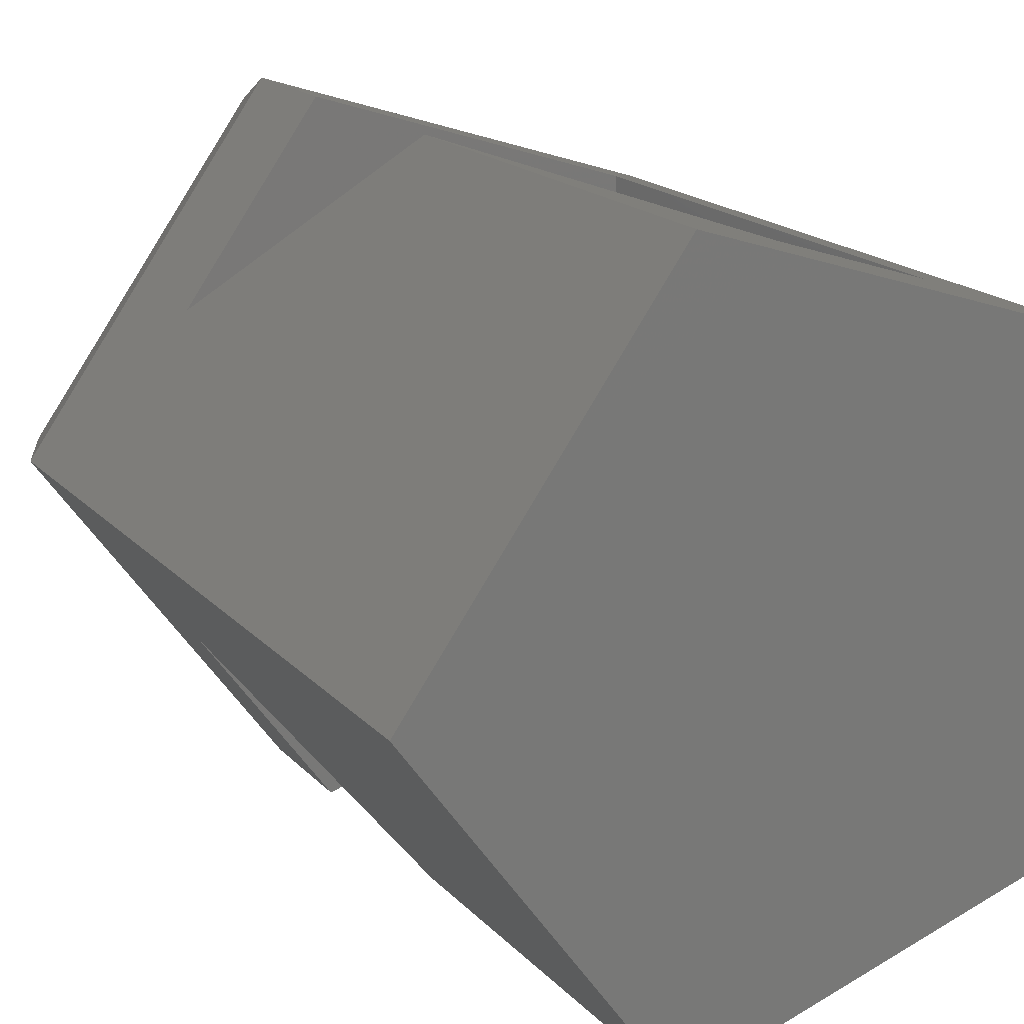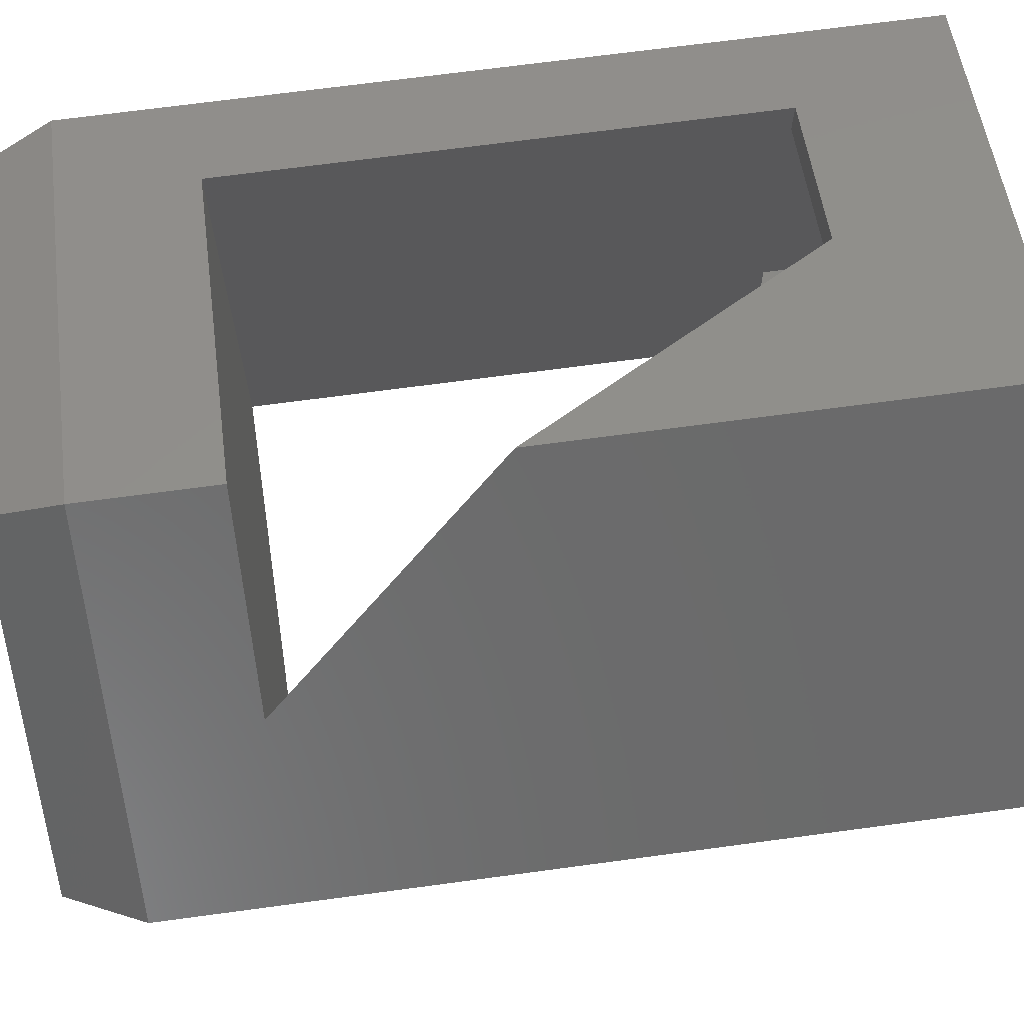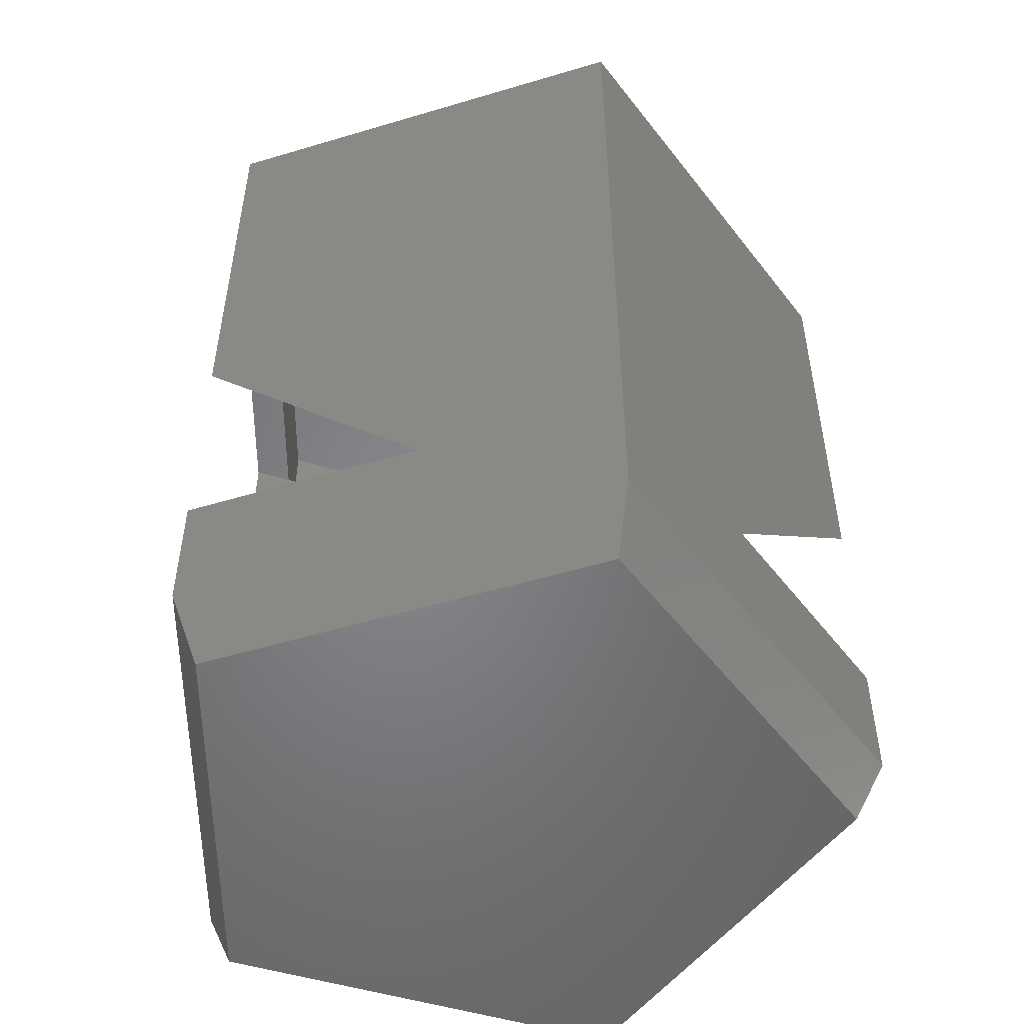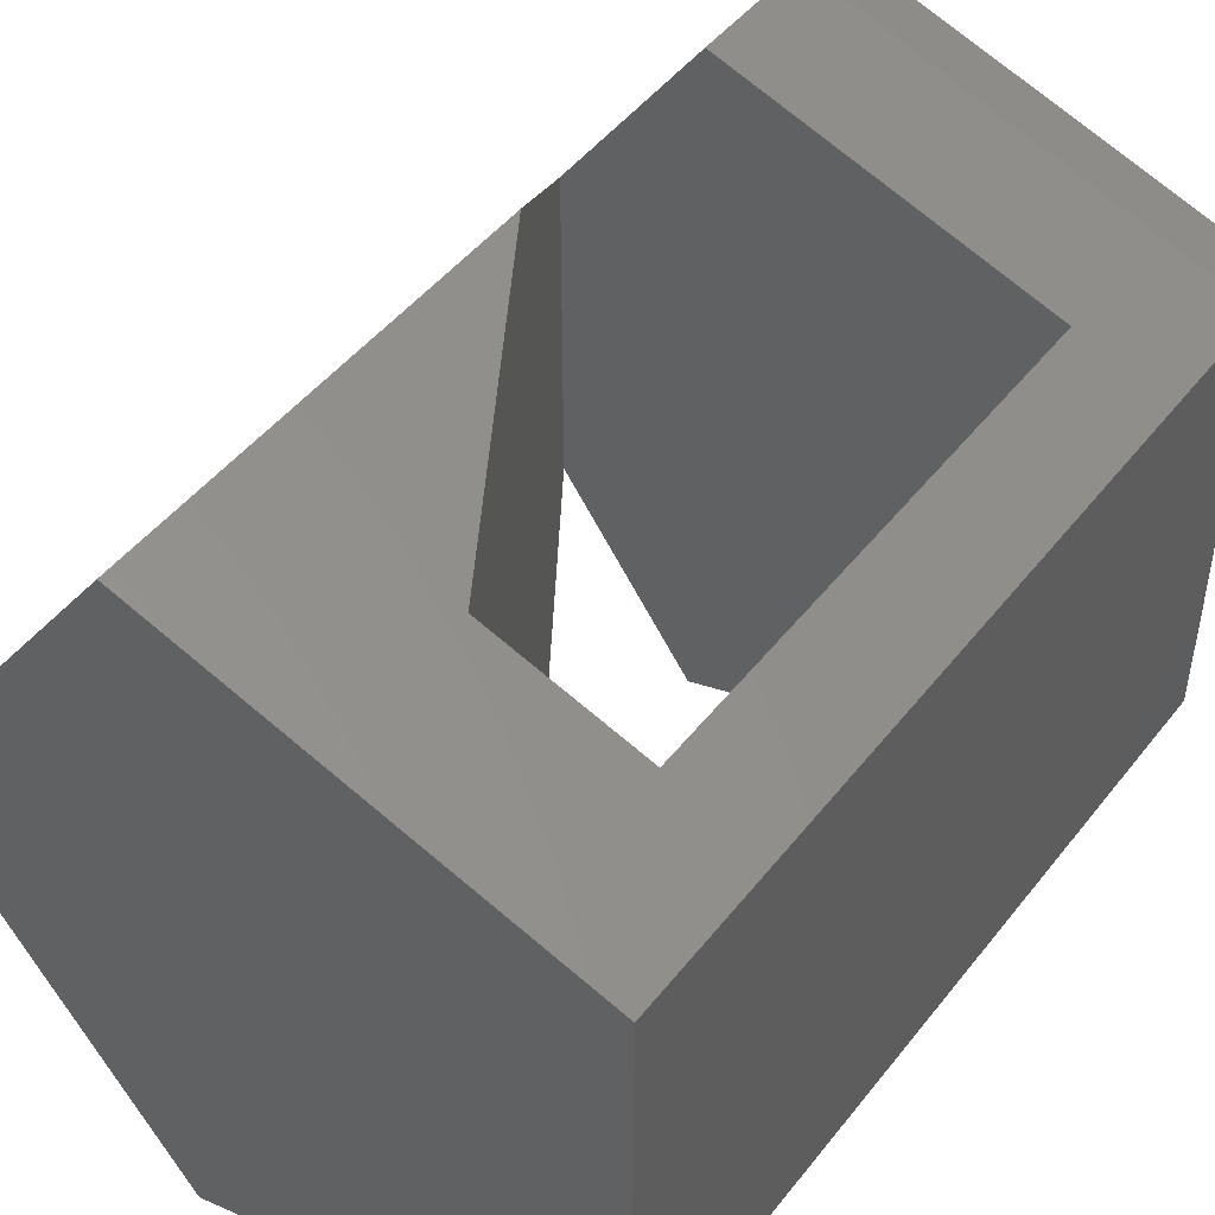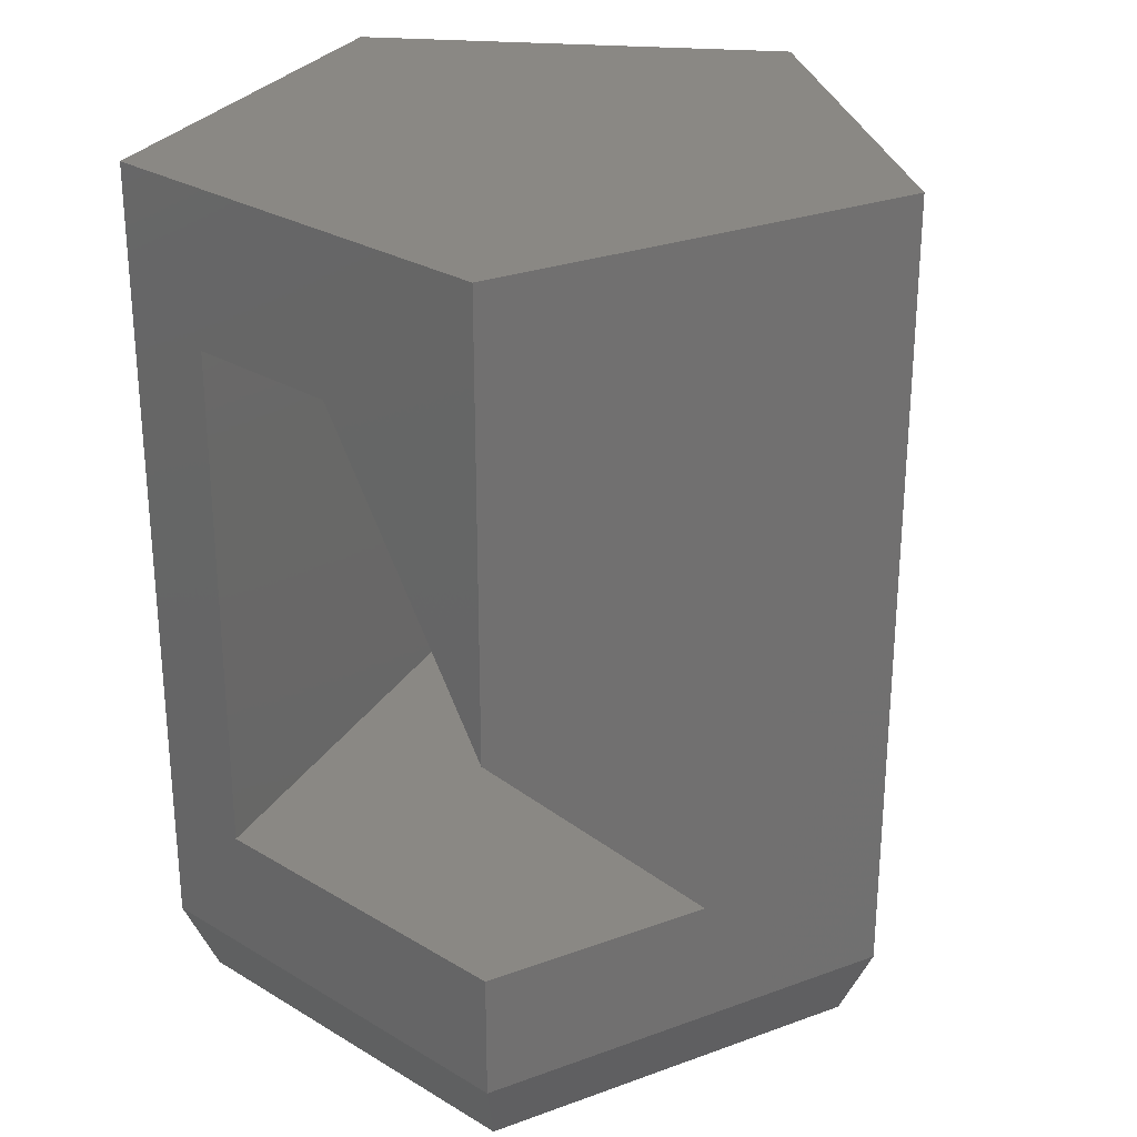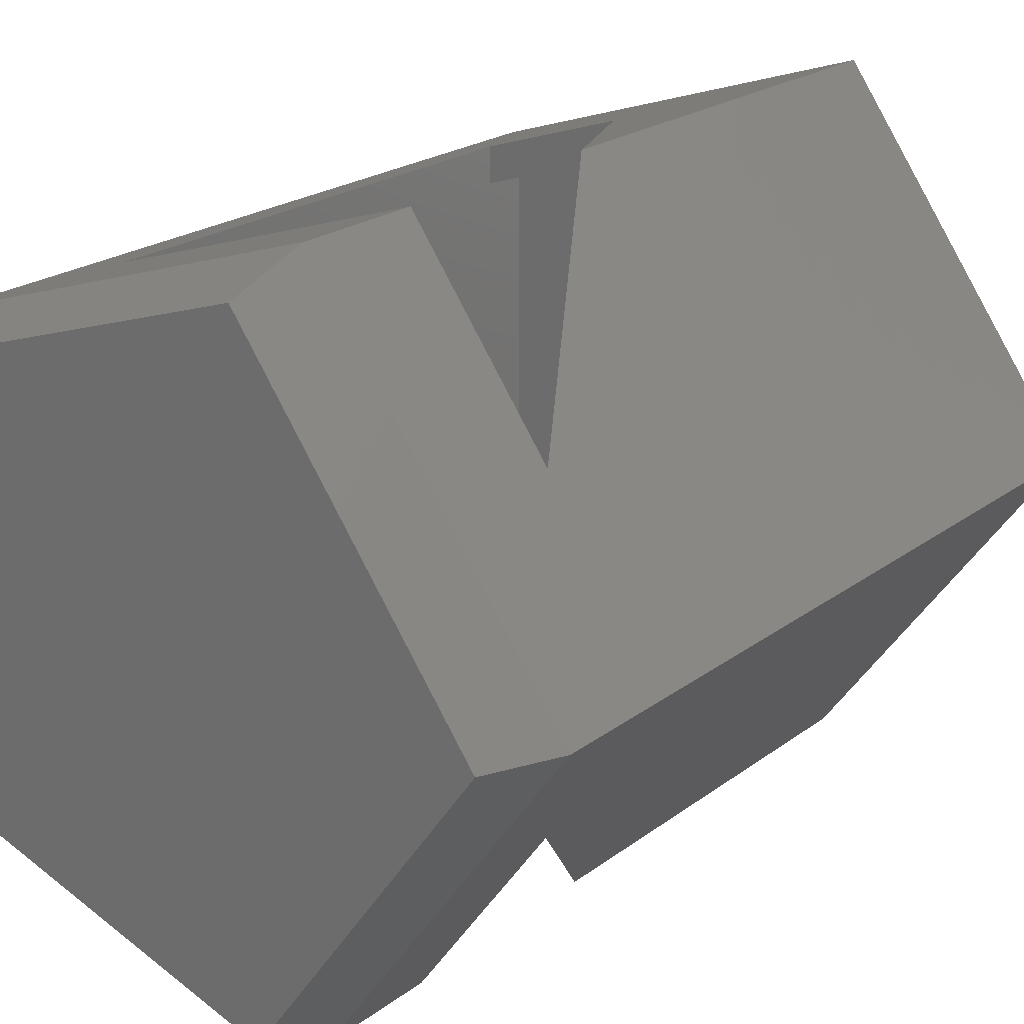
<metadata>
{"format":"stl","ext":"stl","renderer":"f3d","projection":"perspective","resolution":1024,"background":"white","views":[{"elev":17.9,"azim":-28.3,"up":"+Y"},{"elev":69.0,"azim":-97.7,"up":"+Y"},{"elev":-52.1,"azim":-107.8,"up":"+Z"},{"elev":47.0,"azim":35.9,"up":"+Y"},{"elev":27.4,"azim":-155.1,"up":"+Z"},{"elev":21.7,"azim":-142.3,"up":"+Y"}]}
</metadata>
<code>
# stl→obj: 58 verts, 120 faces
v 0.04844 0.2232 0.6172
v 0.01199 0.235 0.6172
v 0.04844 -0.2232 0.6172
v 0.01199 -0.235 0.6172
v 0.2109 0.1709 0.6172
v 0.1797 0.181 0.6172
v 0.2109 -0.1709 0.6172
v 0.1797 -0.181 0.6172
v 0.1797 0.2138 0.6172
v 0.04844 0.2561 0.6172
v 0.1797 -0.2138 0.6172
v 0.04844 -0.2561 0.6172
v -0.2188 -0.1411 0.1719
v -0.1012 -0.3043 0.3677
v -0.2188 0.1411 0.1719
v -0.1012 0.3043 0.3677
v 0.1797 0.2138 0.1719
v 0.1797 -0.2138 0.1719
v -0.08916 -0.2676 0.4486
v -0.08916 -0.2676 0.7188
v 0.2266 -0.1659 0.7188
v 0.2266 -0.1659 0.06817
v 0.2109 -0.1709 0.1406
v -0.08916 -0.2676 0.06817
v -0.08916 -0.2676 0.1406
v -0.08916 0.2676 0.7188
v -0.08916 0.2676 0.4486
v 0.2266 0.1659 0.7188
v 0.2109 0.1709 0.1406
v 0.2266 0.1659 0.06817
v -0.08916 0.2676 0.1406
v -0.08916 0.2676 0.06817
v -0.2818 3.469e-18 0.7188
v -0.2818 3.469e-18 0.06817
v -0.2739 -0.01092 0.1406
v -0.2739 0.01092 0.1406
v 0.2127 0.1558 0.03125
v -0.08382 0.2513 0.03125
v 0.2127 -0.1558 0.03125
v -0.2647 3.01e-16 0.03125
v -0.08382 -0.2513 0.03125
v -0.1012 -0.3043 0.1719
v -0.1012 0.3043 0.1719
v -0.1012 -0.3043 0.75
v -0.3203 0 0.75
v -0.3203 0 0.0625
v -0.1012 -0.3043 0.0625
v 0.2578 -0.1887 0.0625
v 0.2578 -0.1887 0.75
v -0.1012 0.3043 0.0625
v 0.2578 0.1887 0.0625
v 0.2578 0.1887 0.75
v -0.1012 0.3043 0.75
v -0.09218 -0.2767 0
v -0.2914 0 0
v 0.2344 -0.1716 0
v -0.09218 0.2767 0
v 0.2344 0.1716 0
f 1 2 3
f 3 2 4
f 5 6 7
f 7 6 8
f 9 6 10
f 10 6 1
f 11 12 8
f 8 12 3
f 13 12 14
f 12 13 3
f 3 13 15
f 3 15 1
f 1 15 16
f 1 16 10
f 17 18 11
f 17 11 8
f 17 8 6
f 17 6 9
f 4 19 20
f 21 22 23
f 21 23 7
f 21 7 8
f 21 8 3
f 21 3 4
f 21 4 20
f 24 25 22
f 22 25 23
f 26 27 2
f 26 2 1
f 26 1 6
f 26 6 5
f 26 5 28
f 5 29 28
f 28 29 30
f 29 31 30
f 30 31 32
f 20 33 21
f 21 33 26
f 21 26 28
f 34 33 35
f 35 33 20
f 35 20 19
f 34 35 24
f 24 35 25
f 22 21 30
f 30 21 28
f 33 34 36
f 36 34 32
f 36 32 31
f 27 26 36
f 36 26 33
f 37 38 39
f 39 38 40
f 39 40 41
f 32 34 38
f 38 34 40
f 34 24 40
f 40 24 41
f 24 22 41
f 41 22 39
f 22 30 39
f 39 30 37
f 30 32 37
f 37 32 38
f 35 23 25
f 23 35 29
f 29 35 36
f 29 36 31
f 23 29 7
f 7 29 5
f 36 35 27
f 27 35 19
f 27 19 2
f 2 19 4
f 42 18 13
f 43 15 17
f 17 15 13
f 17 13 18
f 44 45 14
f 14 45 46
f 14 46 13
f 46 47 13
f 13 47 42
f 42 47 18
f 18 47 48
f 18 48 11
f 11 48 49
f 11 49 12
f 12 49 44
f 12 44 14
f 50 43 51
f 51 43 17
f 51 17 52
f 52 17 9
f 52 9 53
f 53 9 10
f 53 10 16
f 45 53 46
f 46 53 16
f 46 16 15
f 43 50 15
f 15 50 46
f 54 55 56
f 56 55 57
f 56 57 58
f 48 51 49
f 49 51 52
f 51 58 50
f 50 58 57
f 48 56 51
f 51 56 58
f 47 54 48
f 48 54 56
f 46 55 47
f 47 55 54
f 50 57 46
f 46 57 55
f 52 53 49
f 49 53 45
f 49 45 44

</code>
